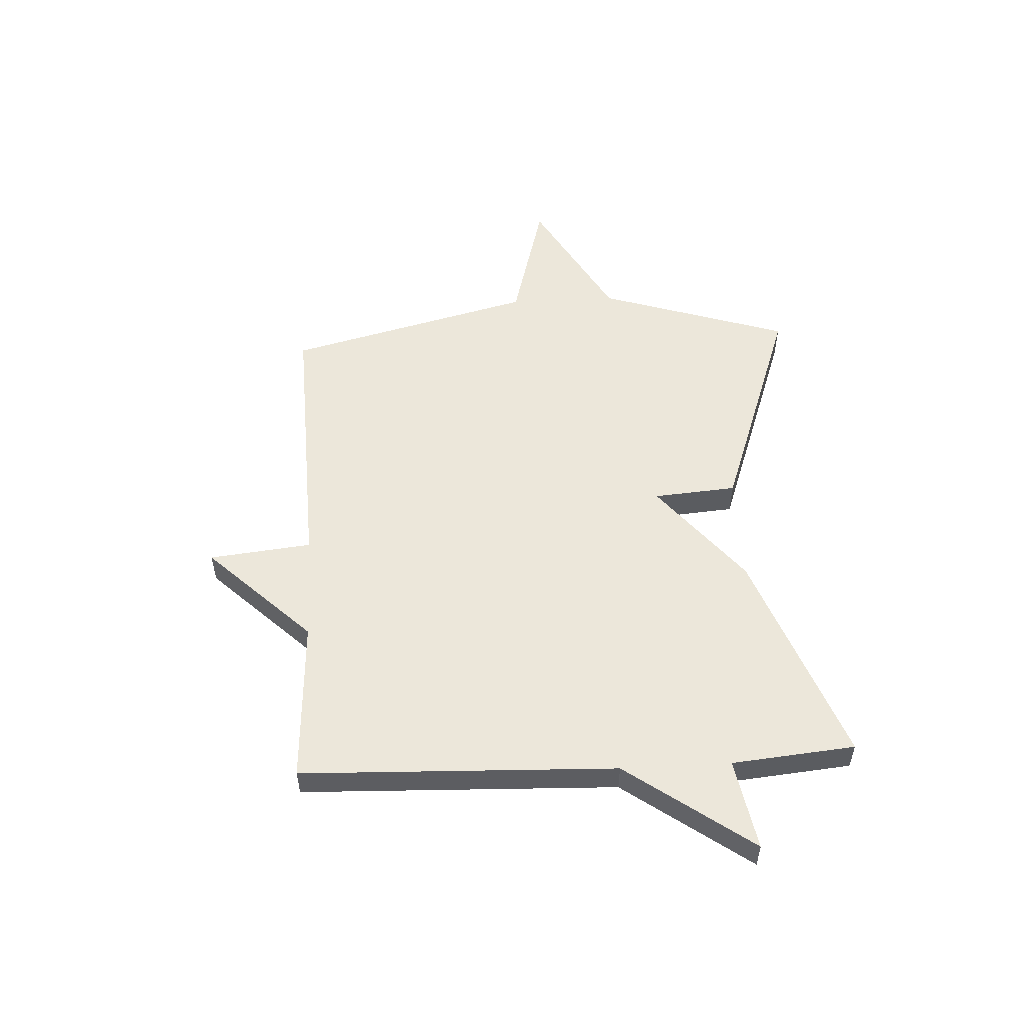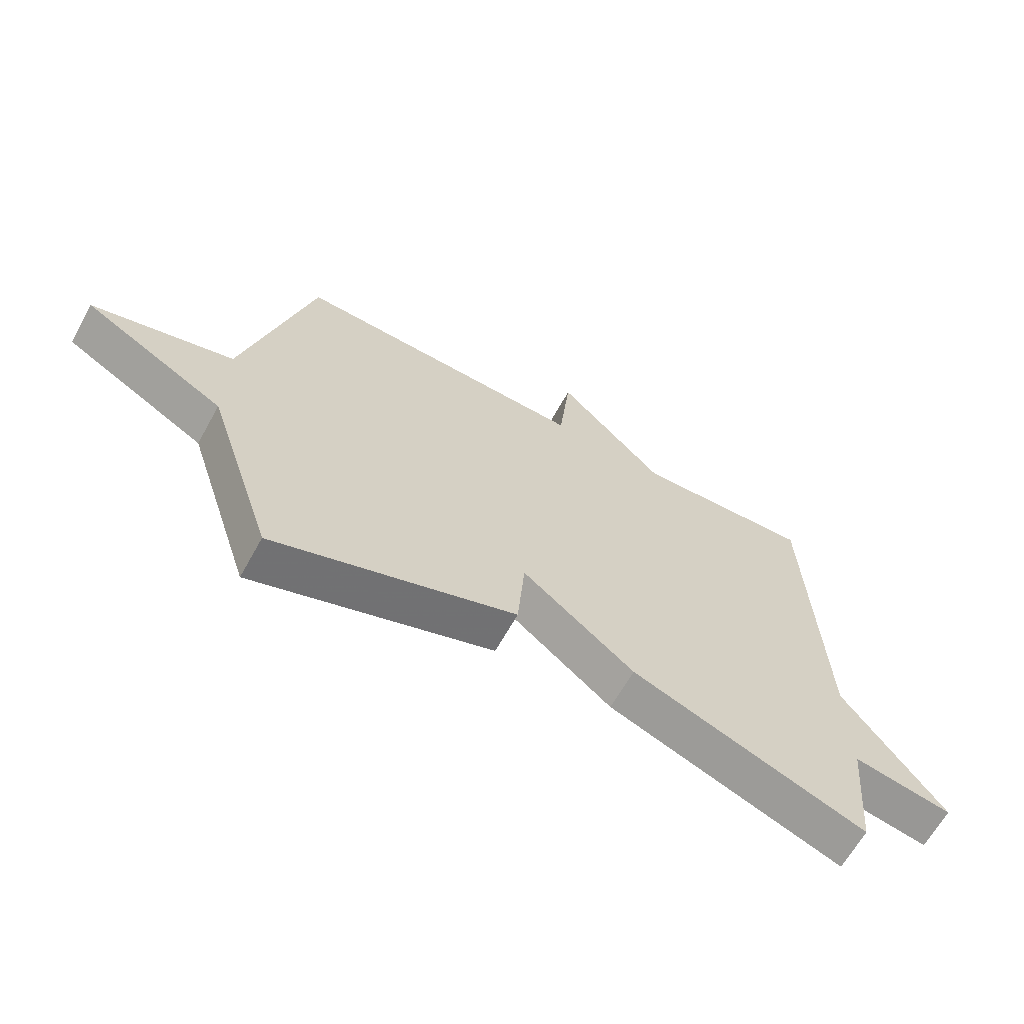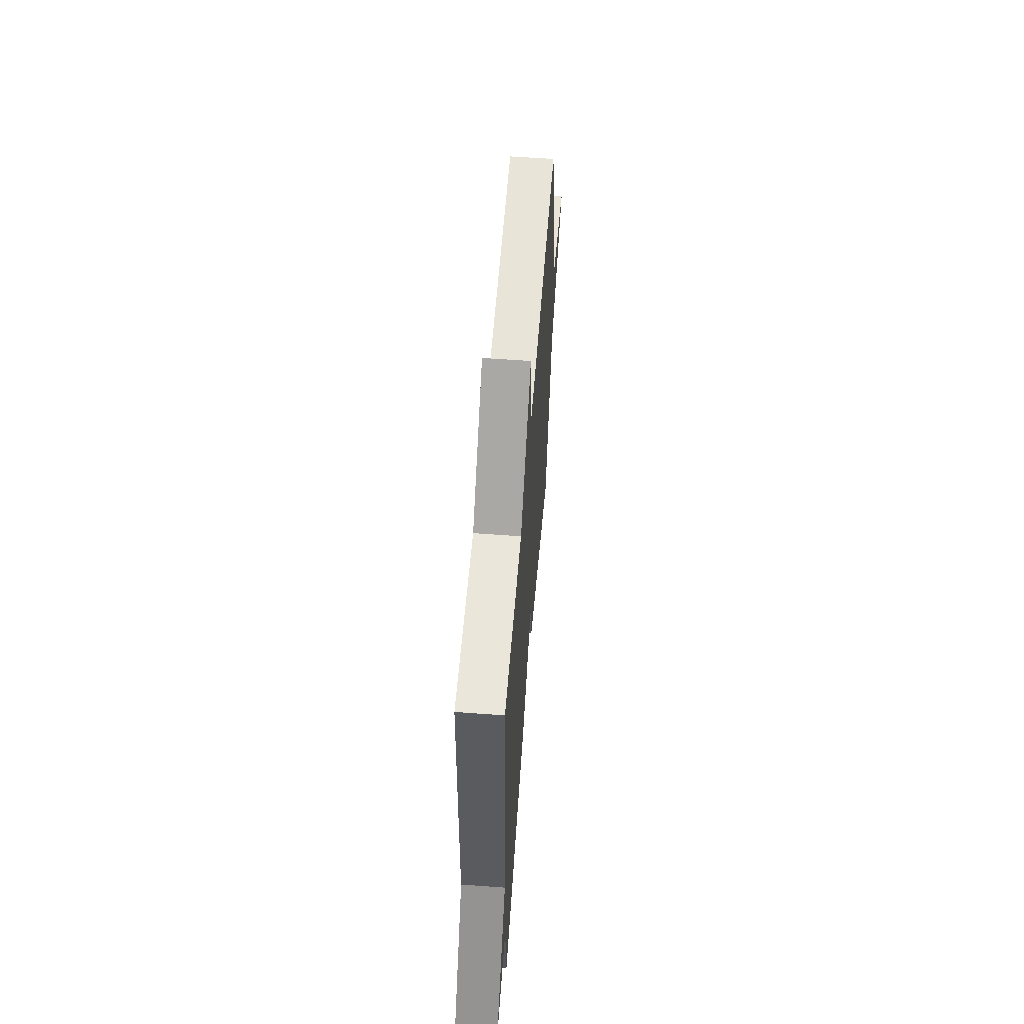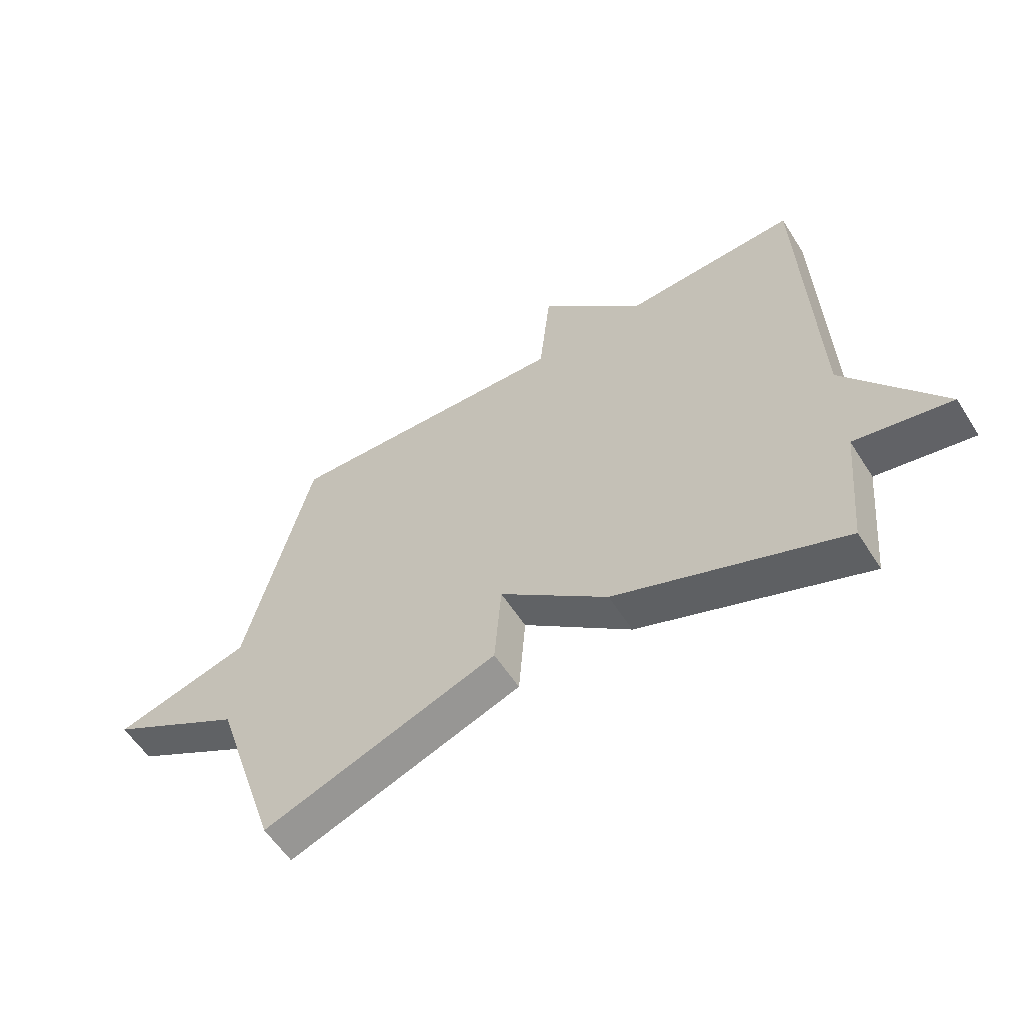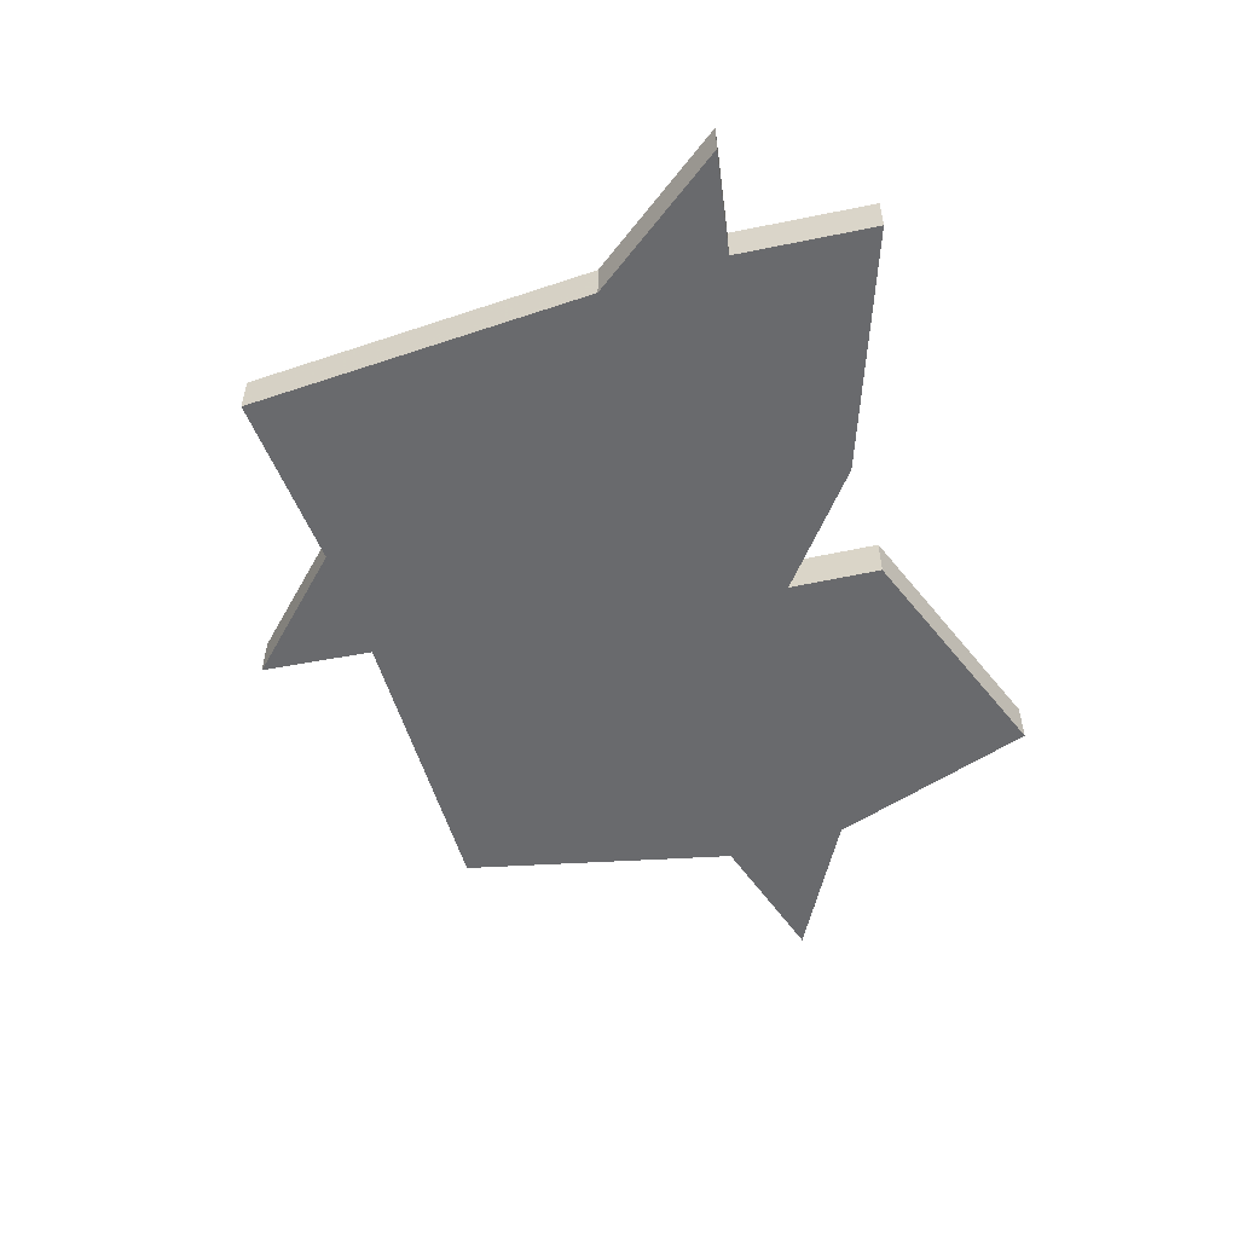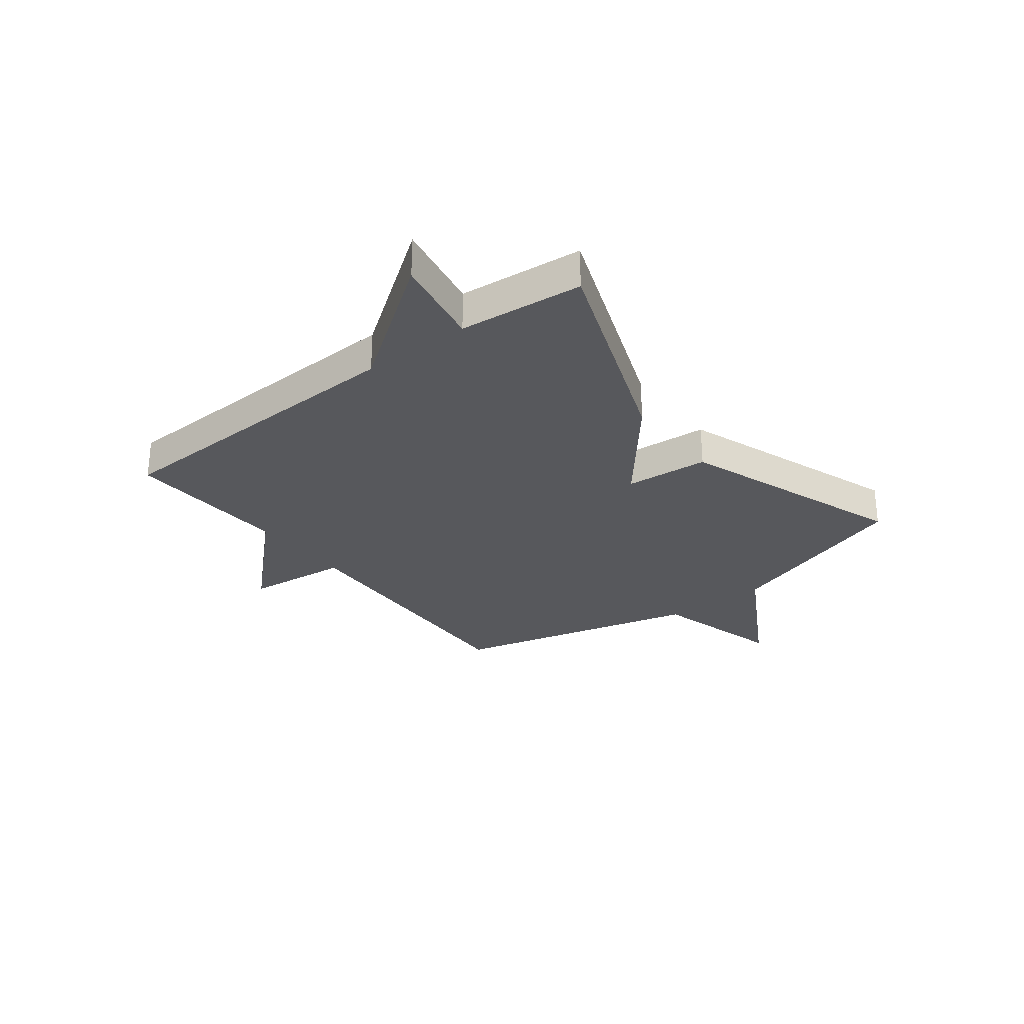
<metadata>
{"format":"obj","ext":"obj","renderer":"f3d","projection":"perspective","resolution":1024,"background":"white","views":[{"elev":53.5,"azim":86.9,"up":"+Y"},{"elev":-65.0,"azim":-29.0,"up":"+Z"},{"elev":58.5,"azim":94.4,"up":"+Z"},{"elev":-57.4,"azim":32.2,"up":"+Z"},{"elev":-53.1,"azim":107.7,"up":"+Y"},{"elev":-28.5,"azim":127.5,"up":"+Y"}]}
</metadata>
<code>
v 0.5 0.07 0.5
v 0.521 0.07 -0.075
v 0.687 0.07 -0.305
v 0.521 0.07 -0.275
v 0.5 0.07 -0.5
v 0.108 0.07 -0.353
v -0.08 0.07 -0.201
v -0.092 0.07 -0.353
v -0.5 0.07 -0.5
v -0.614 0.07 -0.152
v -0.852 0.07 -0.018
v -0.614 0.07 0.048
v -0.5 0.07 0.5
v 0.001 0.07 0.483
v 0.021 0.07 0.67
v 0.201 0.07 0.483
v 0.5 0 0.5
v 0.521 0 -0.075
v 0.687 0 -0.305
v 0.521 0 -0.275
v 0.5 0 -0.5
v 0.108 0 -0.353
v -0.08 0 -0.201
v -0.092 0 -0.353
v -0.5 0 -0.5
v -0.614 0 -0.152
v -0.852 0 -0.018
v -0.614 0 0.048
v -0.5 0 0.5
v 0.001 0 0.483
v 0.021 0 0.67
v 0.201 0 0.483
f 14 15 16
f 12 13 14
f 12 14 16
f 10 11 12
f 9 10 12
f 8 9 12
f 7 8 12
f 16 1 2
f 12 16 2
f 7 12 2
f 6 7 2
f 5 6 2
f 4 5 2
f 2 3 4
f 32 31 30
f 30 29 28
f 32 30 28
f 28 27 26
f 28 26 25
f 28 25 24
f 28 24 23
f 18 17 32
f 18 32 28
f 18 28 23
f 18 23 22
f 18 22 21
f 18 21 20
f 20 19 18
f 1 17 18 2
f 2 18 19 3
f 3 19 20 4
f 4 20 21 5
f 5 21 22 6
f 6 22 23 7
f 7 23 24 8
f 8 24 25 9
f 9 25 26 10
f 10 26 27 11
f 11 27 28 12
f 12 28 29 13
f 13 29 30 14
f 14 30 31 15
f 15 31 32 16
f 16 32 17 1

</code>
